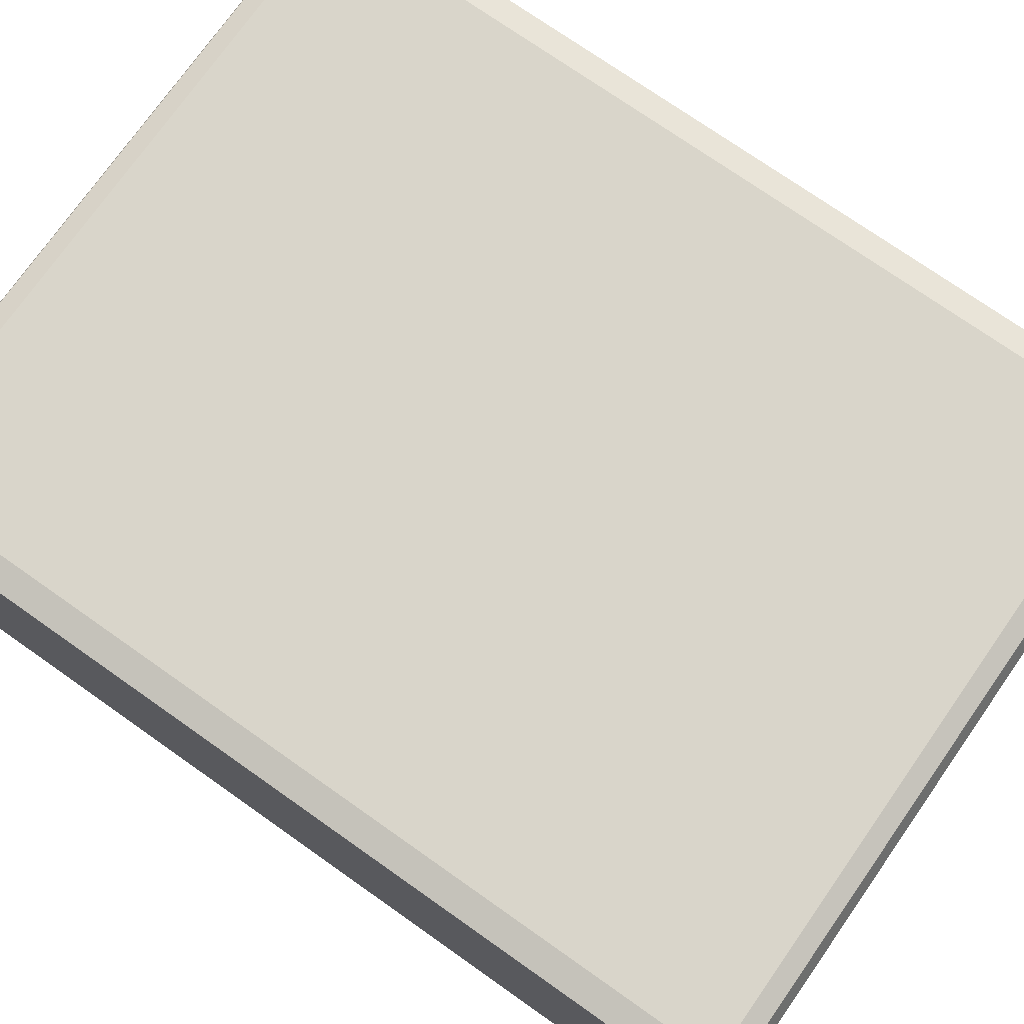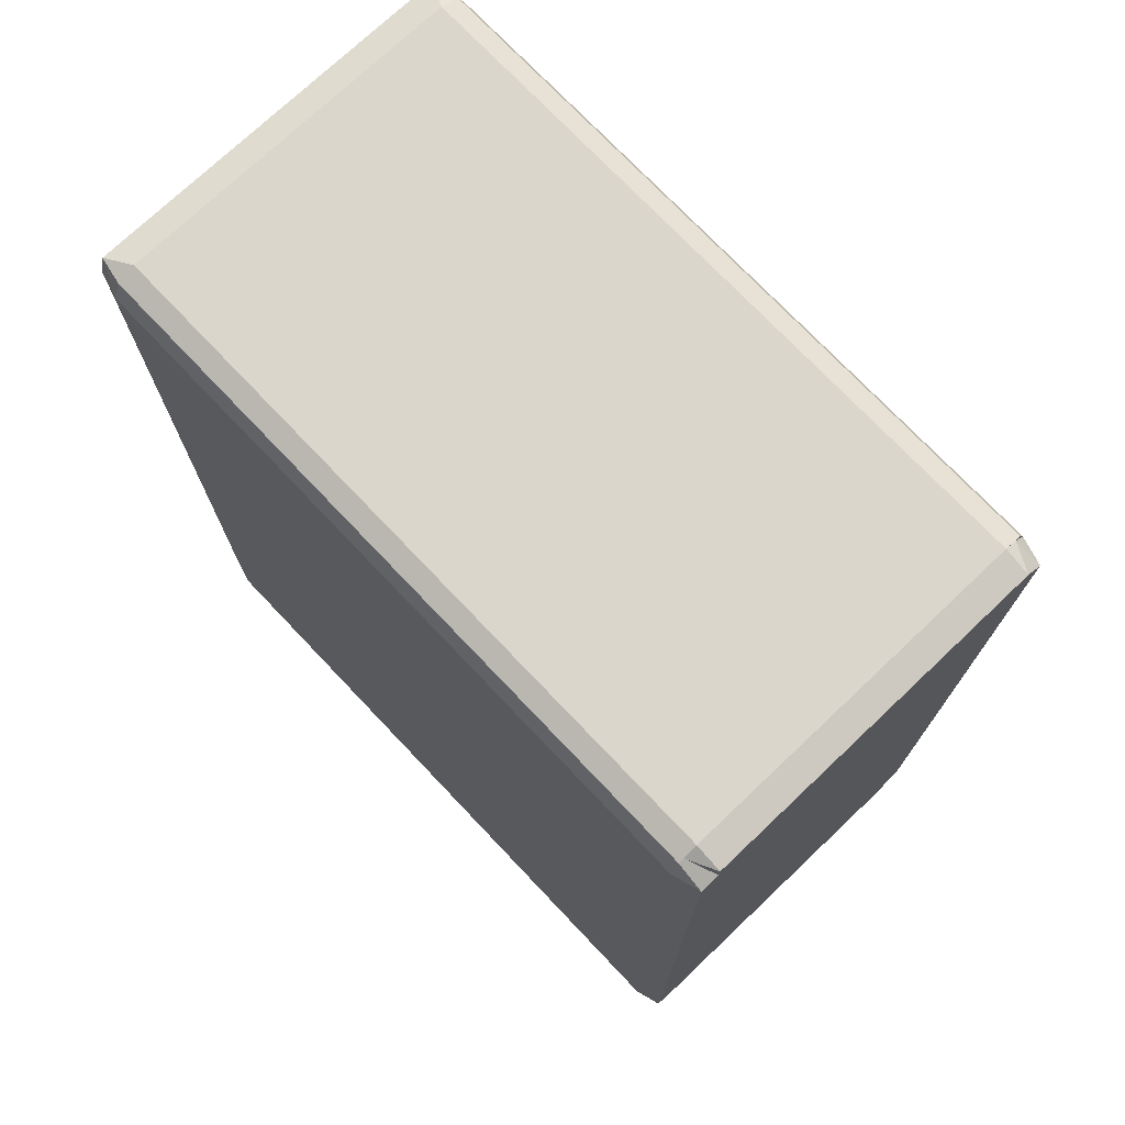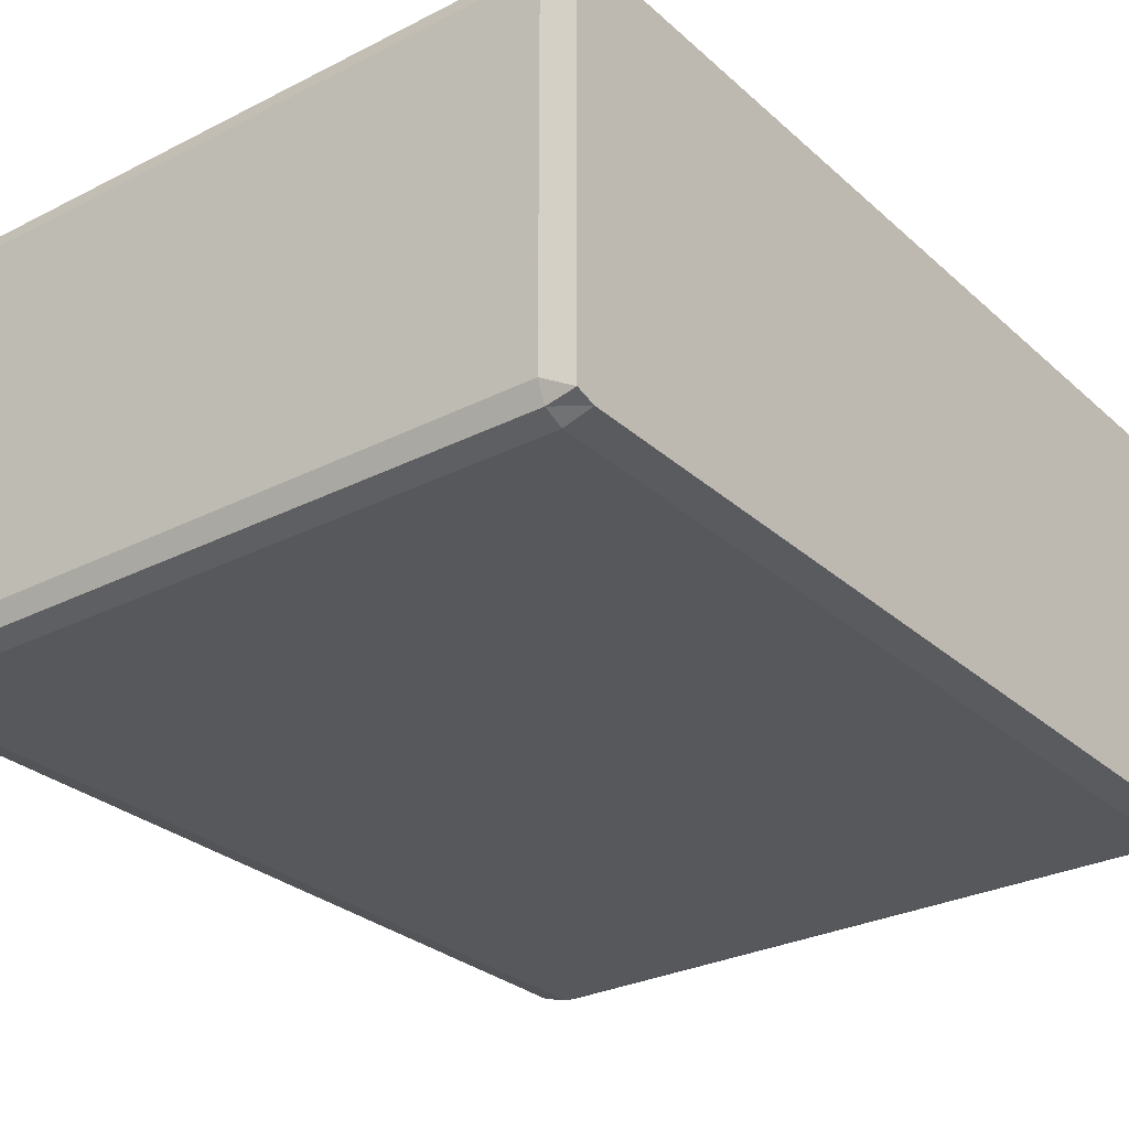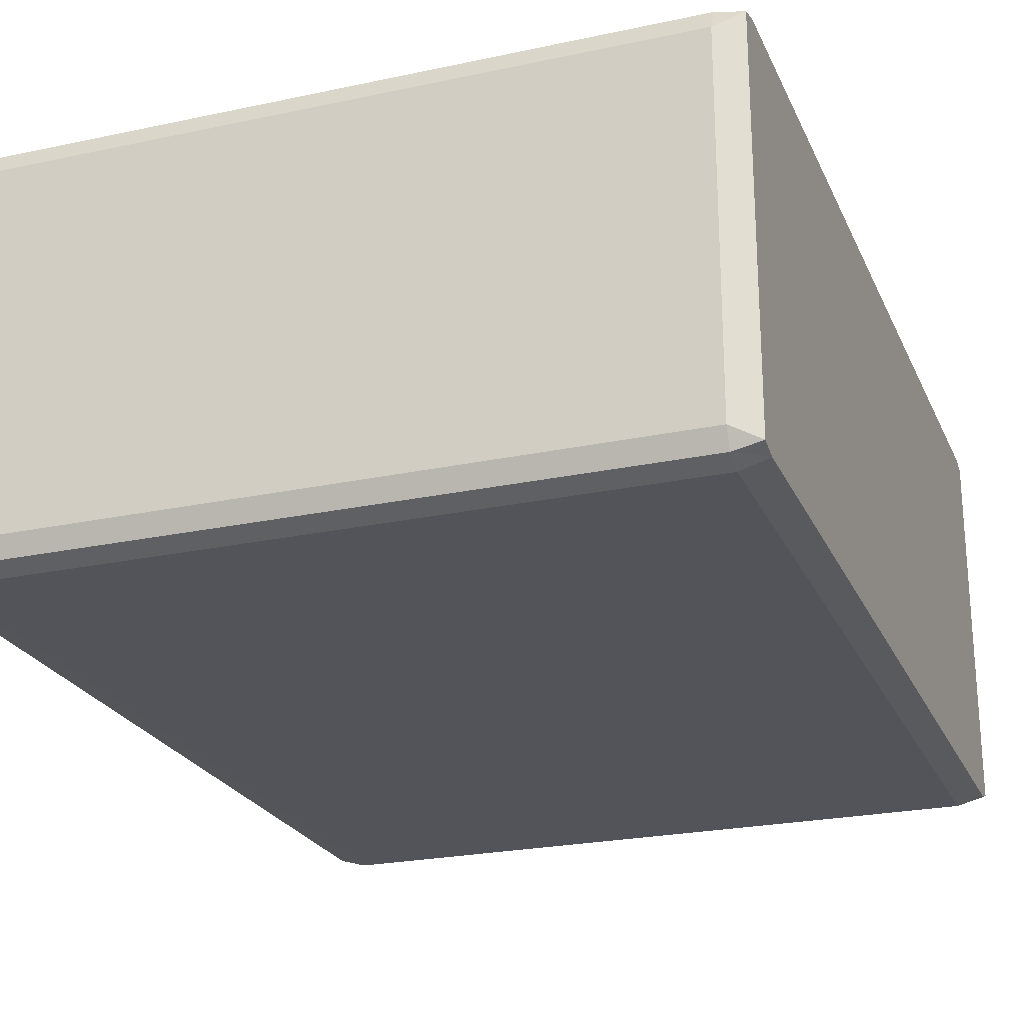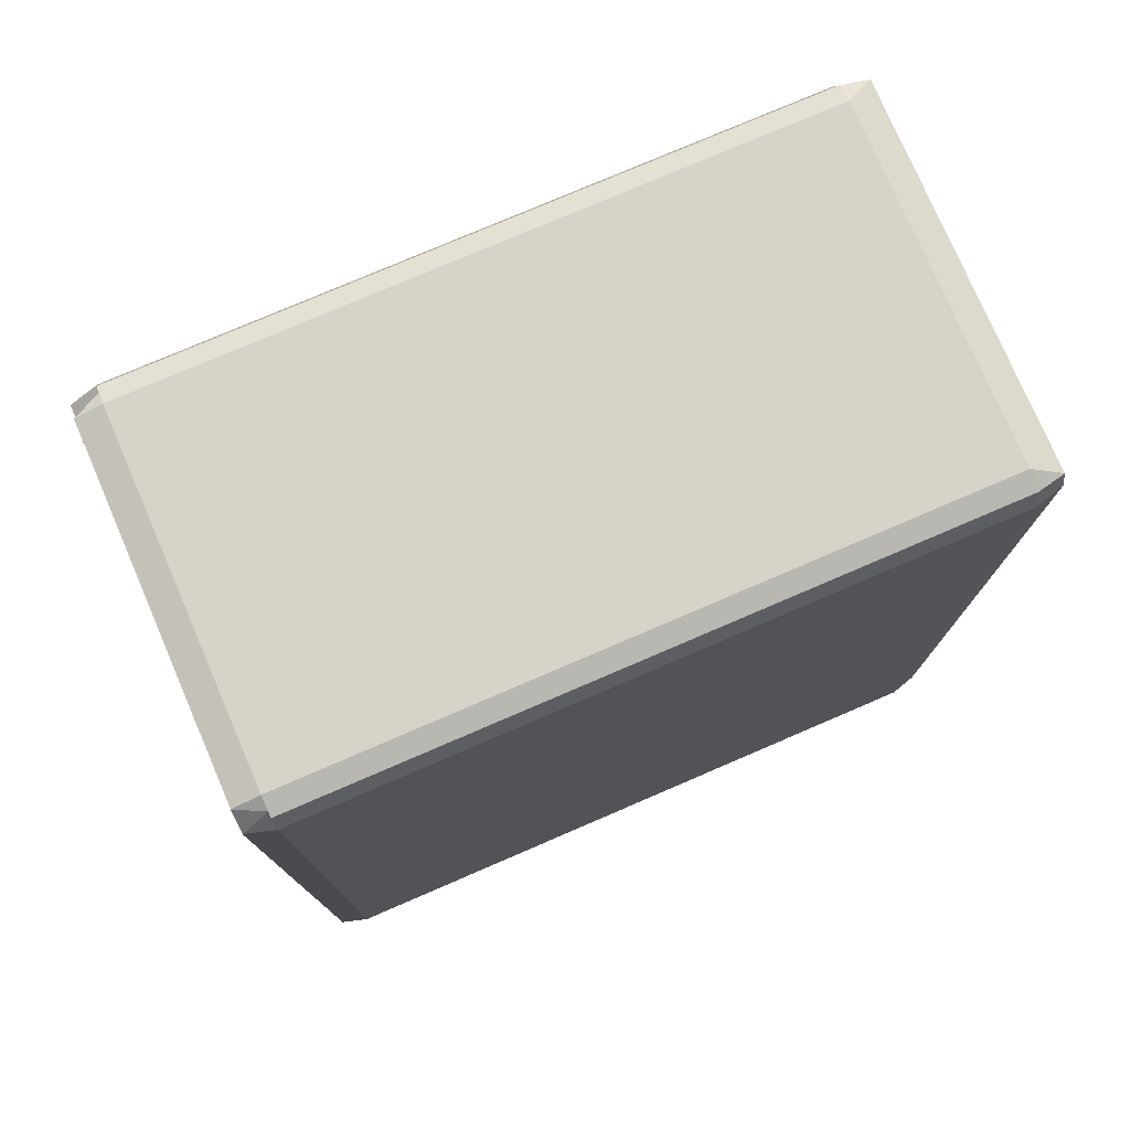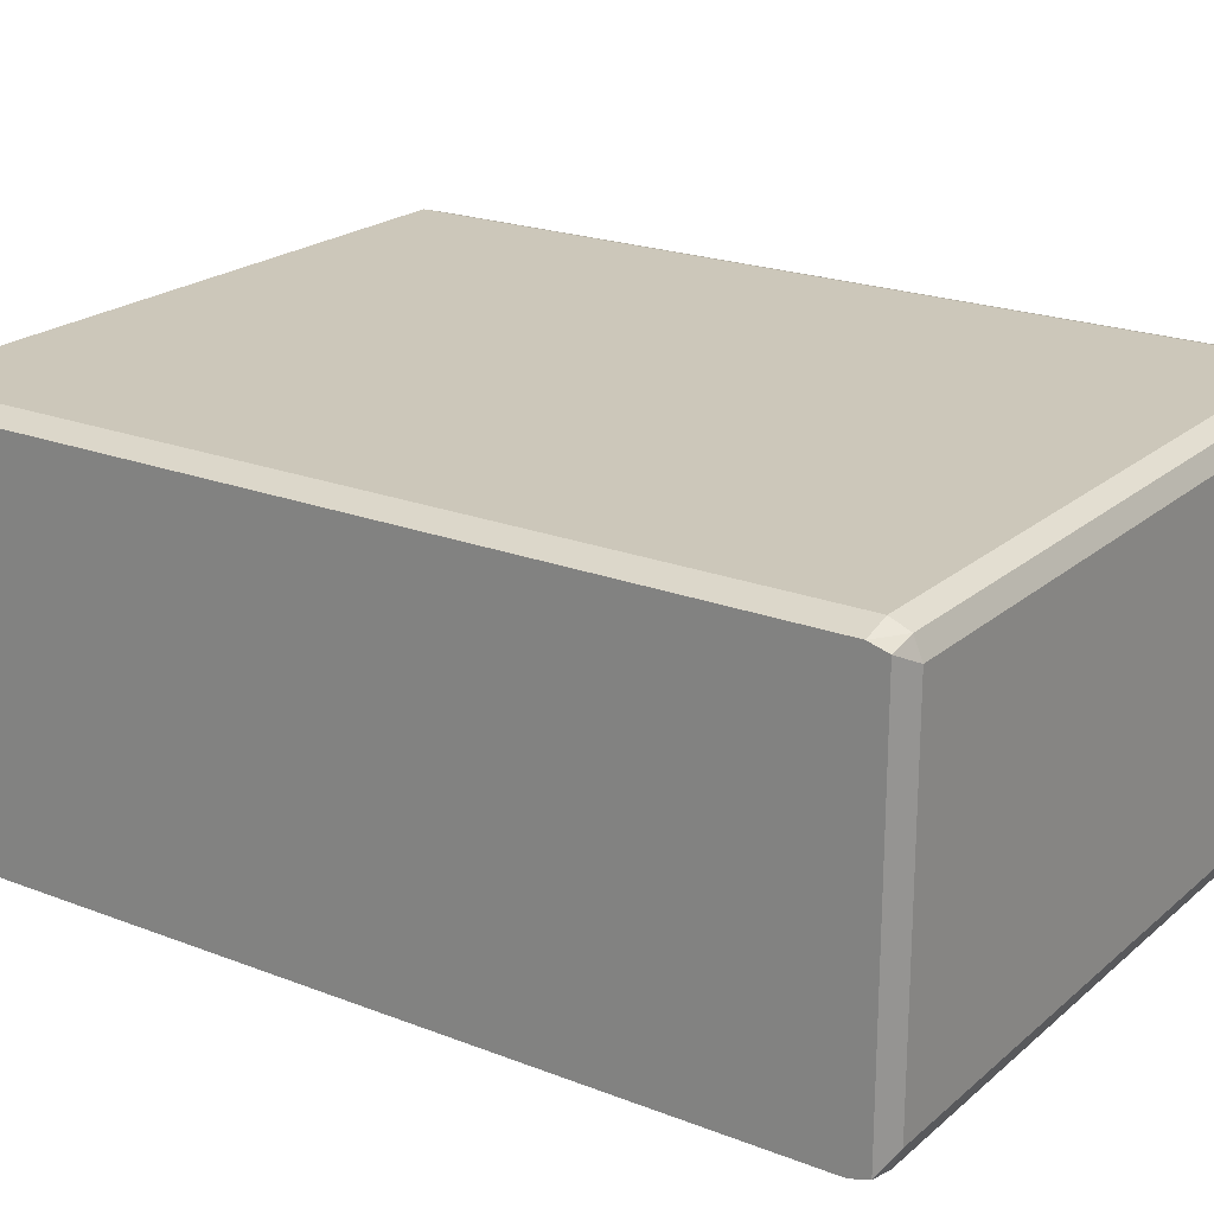
<metadata>
{"format":"obj","ext":"obj","renderer":"f3d","projection":"perspective","resolution":1024,"background":"white","views":[{"elev":74.6,"azim":125.1,"up":"+Z"},{"elev":74.0,"azim":-133.5,"up":"+Y"},{"elev":-28.7,"azim":37.3,"up":"+Z"},{"elev":-23.8,"azim":19.7,"up":"+Z"},{"elev":77.1,"azim":-23.3,"up":"+Y"},{"elev":21.4,"azim":124.5,"up":"+Z"}]}
</metadata>
<code>
v 1.237 -0.06038 -0.006502
v 1.262 -0.06038 -0.006502
v 1.237 -0.06038 0.006499
v 1.262 -0.06038 0.006499
v 1.237 -0.06068 -0.007209
v 1.237 -0.06068 -0.007002
v 1.236 -0.06068 -0.006502
v 1.236 -0.06068 0.006499
v 1.237 -0.06068 0.006998
v 1.237 -0.06068 0.007206
v 1.262 -0.06068 0.007206
v 1.263 -0.06068 0.006998
v 1.263 -0.06068 0.006499
v 1.263 -0.06068 -0.006502
v 1.263 -0.06068 -0.007002
v 1.262 -0.06068 -0.007209
v 1.237 -0.06138 -0.007502
v 1.236 -0.06138 -0.007209
v 1.236 -0.06138 -0.006502
v 1.236 -0.06138 0.006499
v 1.236 -0.06138 0.007206
v 1.237 -0.06138 0.007498
v 1.262 -0.06138 0.007498
v 1.263 -0.06138 0.007206
v 1.263 -0.06138 0.006499
v 1.263 -0.06138 -0.006502
v 1.263 -0.06138 -0.007209
v 1.262 -0.06138 -0.007502
v 1.237 -0.09438 -0.007502
v 1.236 -0.09438 -0.007209
v 1.236 -0.09438 -0.006502
v 1.236 -0.09438 0.006499
v 1.236 -0.09438 0.007206
v 1.237 -0.09438 0.007498
v 1.262 -0.09438 0.007498
v 1.263 -0.09438 0.007206
v 1.263 -0.09438 0.006499
v 1.263 -0.09438 -0.006502
v 1.263 -0.09438 -0.007209
v 1.262 -0.09438 -0.007502
v 1.237 -0.09509 -0.007209
v 1.237 -0.09509 -0.007002
v 1.236 -0.09509 -0.006502
v 1.236 -0.09509 0.006499
v 1.237 -0.09509 0.006998
v 1.237 -0.09509 0.007206
v 1.262 -0.09509 0.007206
v 1.263 -0.09509 0.006998
v 1.263 -0.09509 0.006499
v 1.263 -0.09509 -0.006502
v 1.263 -0.09509 -0.007002
v 1.262 -0.09509 -0.007209
v 1.262 -0.09538 0.006499
v 1.237 -0.09538 0.006499
v 1.262 -0.09538 -0.006502
v 1.237 -0.09538 -0.006502
f 4 2 1
f 1 3 4
f 1 5 6
f 1 6 7
f 8 3 1
f 1 7 8
f 3 8 9
f 3 9 10
f 11 4 3
f 3 10 11
f 4 11 12
f 4 12 13
f 14 2 4
f 4 13 14
f 2 14 15
f 2 15 16
f 5 1 2
f 2 16 5
f 18 6 5
f 5 17 18
f 19 7 6
f 6 18 19
f 20 8 7
f 7 19 20
f 21 9 8
f 8 20 21
f 22 10 9
f 9 21 22
f 23 11 10
f 10 22 23
f 24 12 11
f 11 23 24
f 25 13 12
f 12 24 25
f 26 14 13
f 13 25 26
f 27 15 14
f 14 26 27
f 28 16 15
f 15 27 28
f 17 5 16
f 16 28 17
f 30 18 17
f 17 29 30
f 31 19 18
f 18 30 31
f 32 20 19
f 19 31 32
f 33 21 20
f 20 32 33
f 34 22 21
f 21 33 34
f 35 23 22
f 22 34 35
f 36 24 23
f 23 35 36
f 37 25 24
f 24 36 37
f 38 26 25
f 25 37 38
f 39 27 26
f 26 38 39
f 40 28 27
f 27 39 40
f 29 17 28
f 28 40 29
f 42 30 29
f 29 41 42
f 43 31 30
f 30 42 43
f 44 32 31
f 31 43 44
f 45 33 32
f 32 44 45
f 46 34 33
f 33 45 46
f 47 35 34
f 34 46 47
f 48 36 35
f 35 47 48
f 49 37 36
f 36 48 49
f 50 38 37
f 37 49 50
f 51 39 38
f 38 50 51
f 52 40 39
f 39 51 52
f 41 29 40
f 40 52 41
f 41 56 42
f 42 56 43
f 54 44 43
f 43 56 54
f 44 54 45
f 45 54 46
f 53 47 46
f 46 54 53
f 47 53 48
f 48 53 49
f 55 50 49
f 49 53 55
f 50 55 51
f 51 55 52
f 56 41 52
f 52 55 56
f 54 56 55
f 55 53 54

</code>
